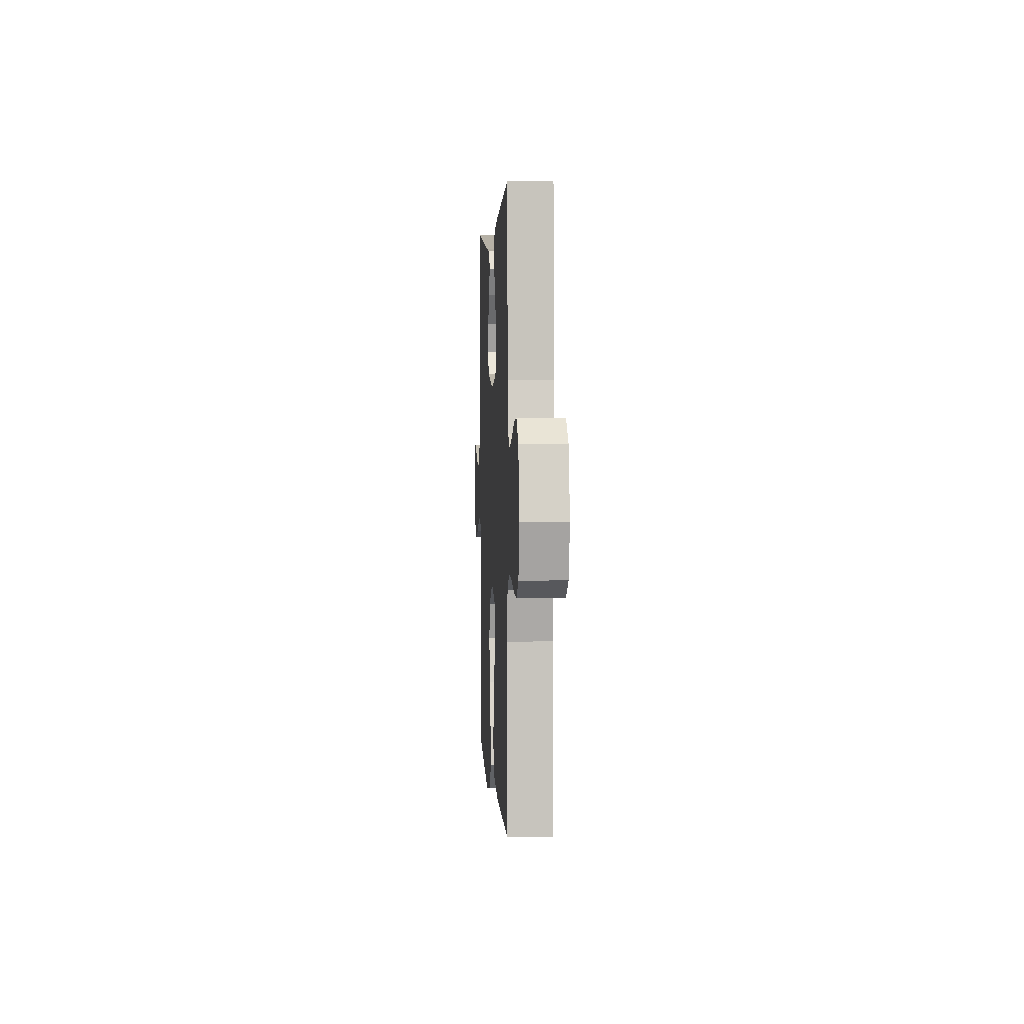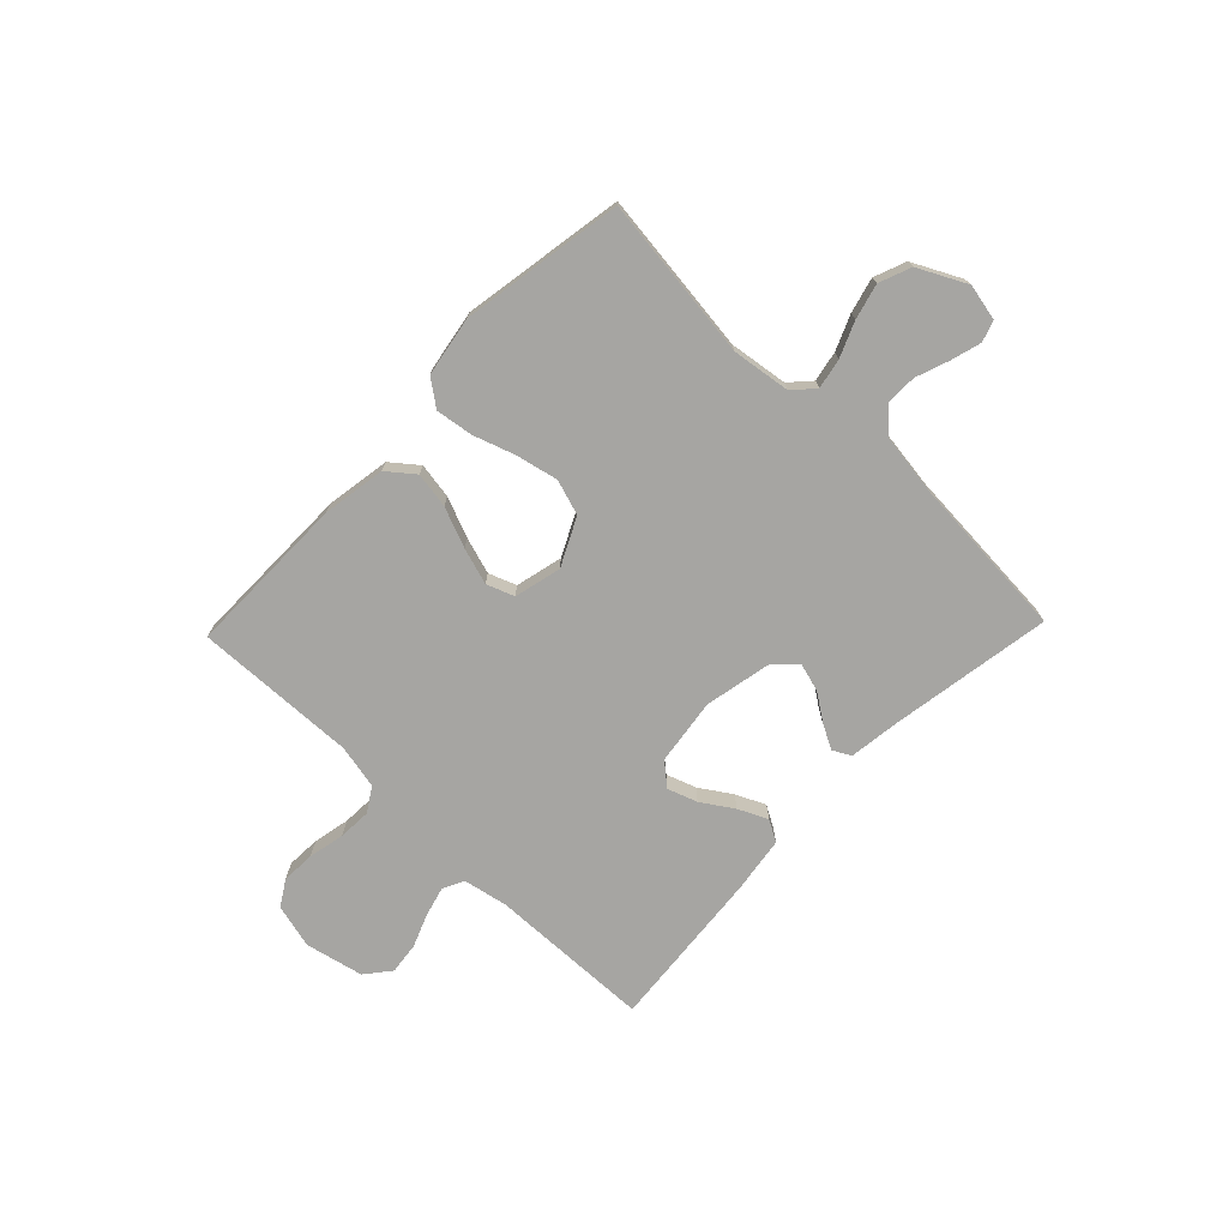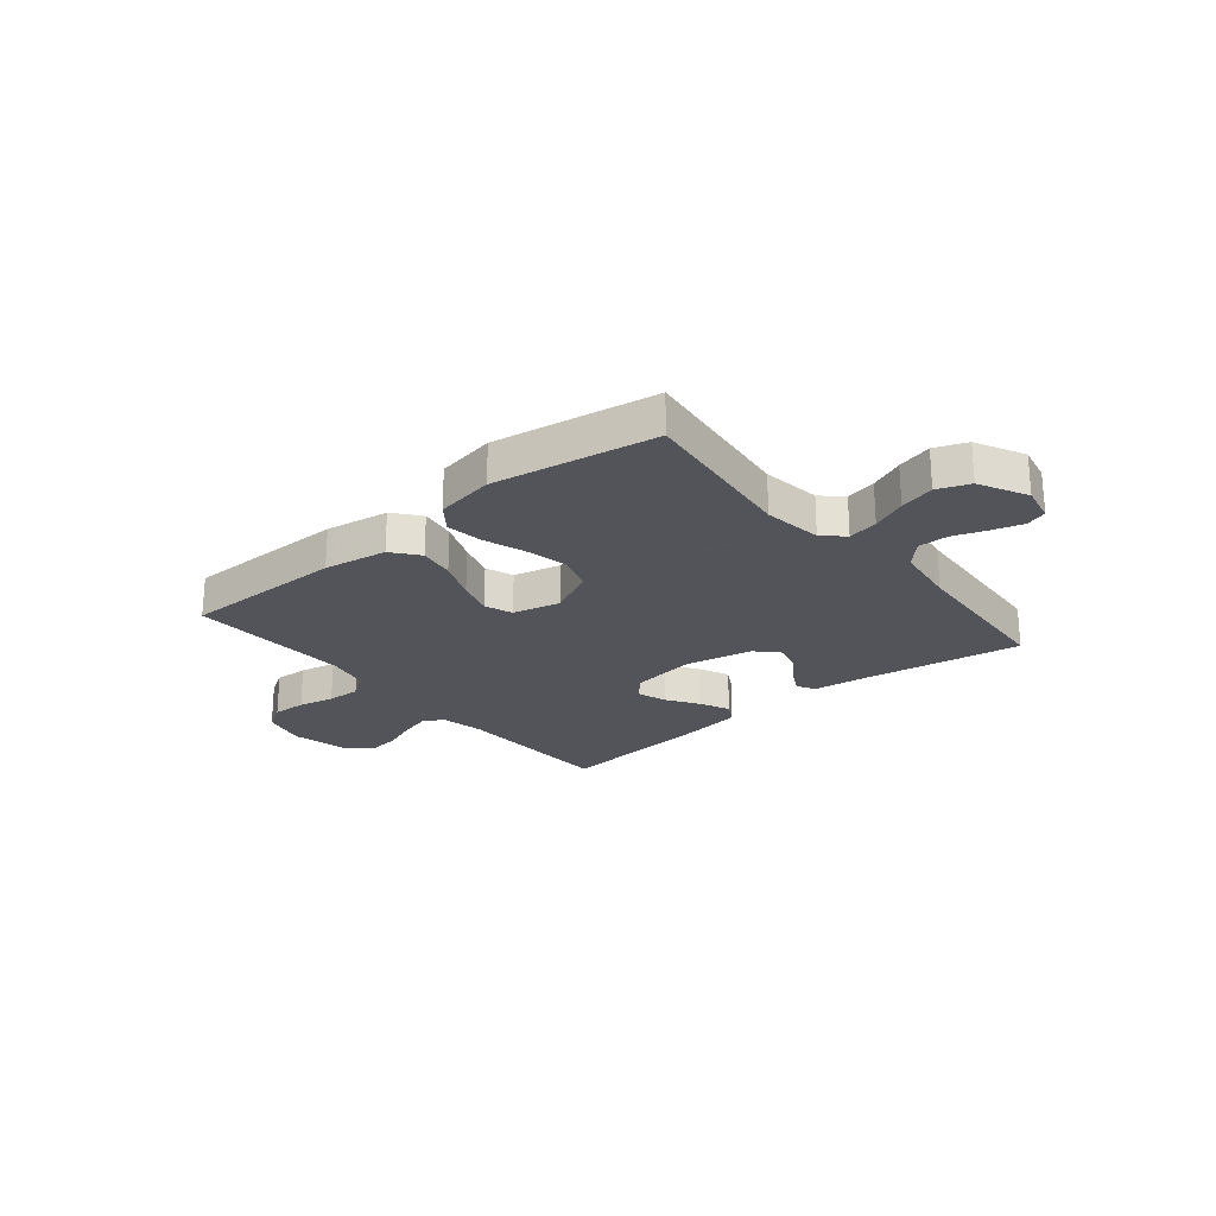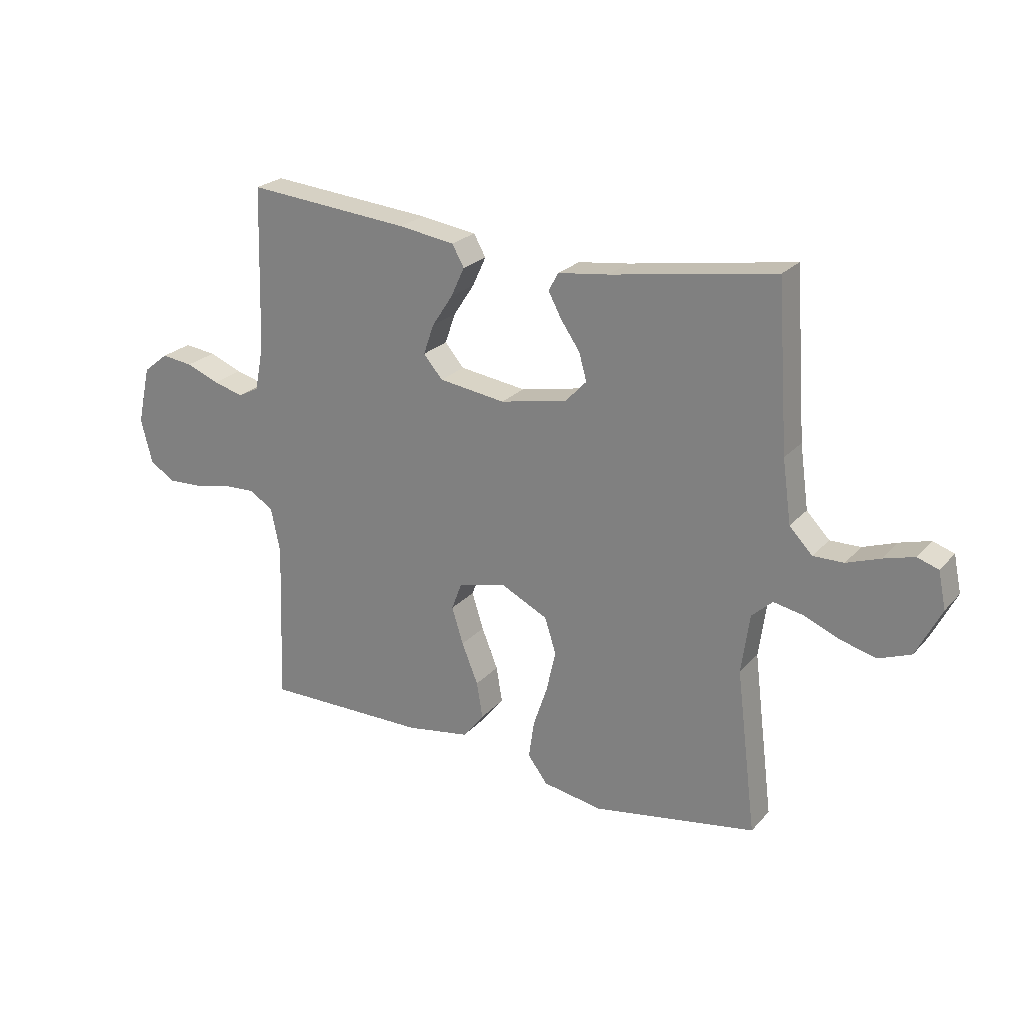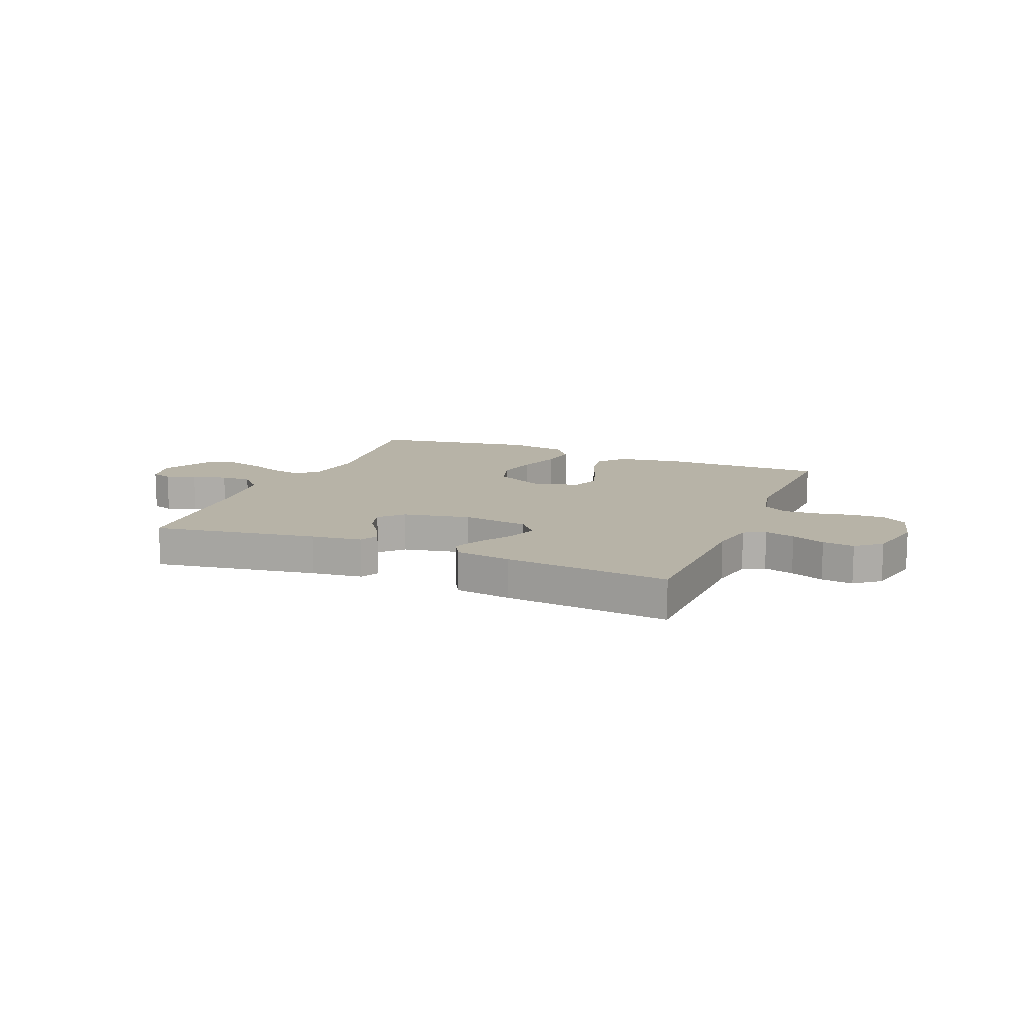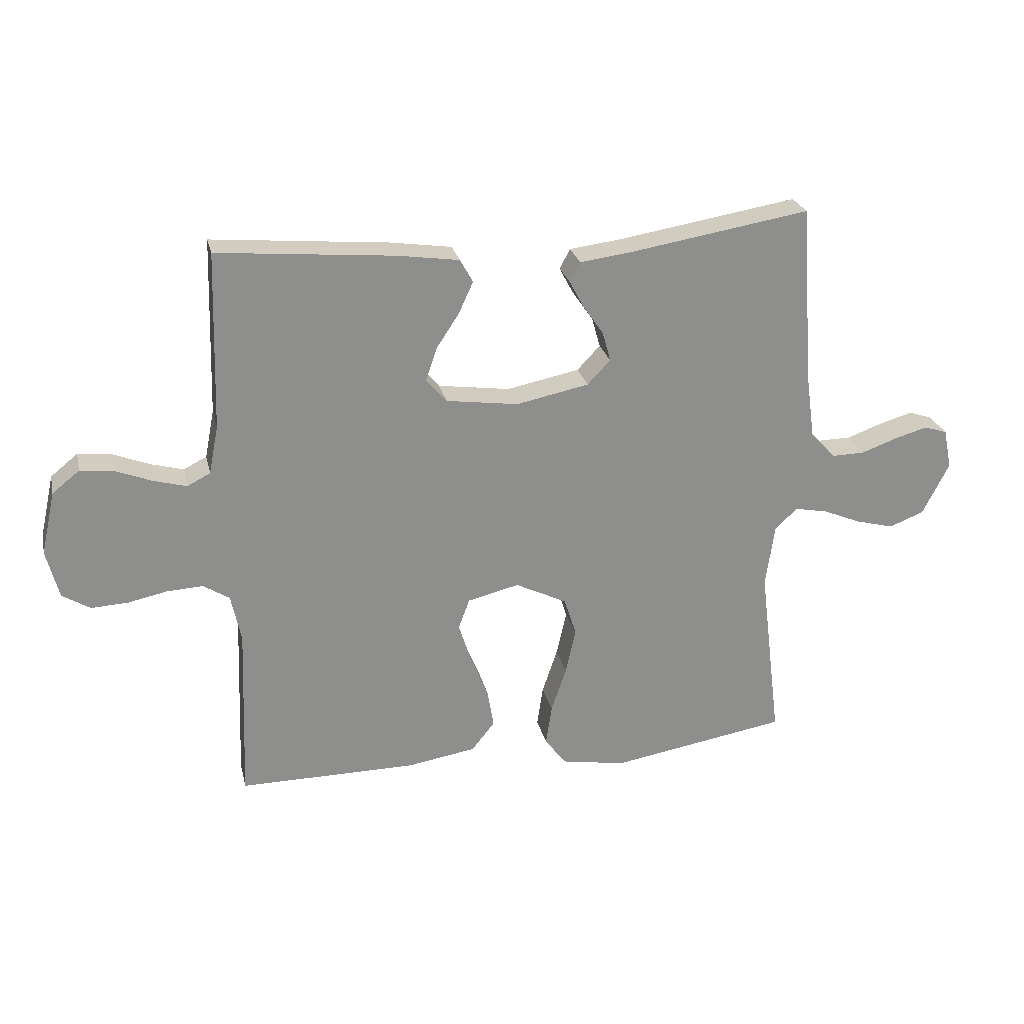
<metadata>
{"format":"obj","ext":"obj","renderer":"f3d","projection":"perspective","resolution":1024,"background":"white","views":[{"elev":2.8,"azim":86.8,"up":"+Z"},{"elev":-73.6,"azim":-133.9,"up":"+Y"},{"elev":-23.9,"azim":-140.3,"up":"+Y"},{"elev":23.7,"azim":-149.4,"up":"+Z"},{"elev":12.6,"azim":22.4,"up":"+Y"},{"elev":25.4,"azim":167.2,"up":"+Z"}]}
</metadata>
<code>
v 0.5 0.07 0.5
v 0.509 0.07 0.2
v 0.525 0.07 0.118
v 0.564 0.07 0.098
v 0.619 0.07 0.113
v 0.68 0.07 0.137
v 0.738 0.07 0.144
v 0.784 0.07 0.107
v 0.808 0.07 0
v 0.787 0.07 -0.082
v 0.74 0.07 -0.111
v 0.678 0.07 -0.108
v 0.611 0.07 -0.094
v 0.55 0.07 -0.091
v 0.506 0.07 -0.119
v 0.489 0.07 -0.2
v 0.5 0.07 -0.5
v 0.2 0.07 -0.499
v 0.083 0.07 -0.48
v 0.044 0.07 -0.431
v 0.055 0.07 -0.365
v 0.085 0.07 -0.291
v 0.106 0.07 -0.224
v 0.087 0.07 -0.173
v 0 0.07 -0.152
v -0.087 0.07 -0.195
v -0.108 0.07 -0.26
v -0.091 0.07 -0.337
v -0.065 0.07 -0.414
v -0.055 0.07 -0.483
v -0.091 0.07 -0.531
v -0.2 0.07 -0.55
v -0.5 0.07 -0.5
v -0.463 0.07 -0.2
v -0.478 0.07 -0.092
v -0.516 0.07 -0.057
v -0.572 0.07 -0.068
v -0.636 0.07 -0.095
v -0.701 0.07 -0.112
v -0.76 0.07 -0.089
v -0.805 0.07 0
v -0.791 0.07 0.067
v -0.752 0.07 0.08
v -0.696 0.07 0.064
v -0.635 0.07 0.042
v -0.579 0.07 0.041
v -0.537 0.07 0.085
v -0.521 0.07 0.2
v -0.5 0.07 0.5
v -0.2 0.07 0.451
v -0.107 0.07 0.439
v -0.089 0.07 0.406
v -0.113 0.07 0.361
v -0.148 0.07 0.31
v -0.162 0.07 0.26
v -0.123 0.07 0.219
v 0 0.07 0.194
v 0.122 0.07 0.211
v 0.157 0.07 0.252
v 0.138 0.07 0.307
v 0.1 0.07 0.365
v 0.075 0.07 0.419
v 0.097 0.07 0.458
v 0.2 0.07 0.473
v 0.5 0 0.5
v 0.509 0 0.2
v 0.525 0 0.118
v 0.564 0 0.098
v 0.619 0 0.113
v 0.68 0 0.137
v 0.738 0 0.144
v 0.784 0 0.107
v 0.808 0 0
v 0.787 0 -0.082
v 0.74 0 -0.111
v 0.678 0 -0.108
v 0.611 0 -0.094
v 0.55 0 -0.091
v 0.506 0 -0.119
v 0.489 0 -0.2
v 0.5 0 -0.5
v 0.2 0 -0.499
v 0.083 0 -0.48
v 0.044 0 -0.431
v 0.055 0 -0.365
v 0.085 0 -0.291
v 0.106 0 -0.224
v 0.087 0 -0.173
v 0 0 -0.152
v -0.087 0 -0.195
v -0.108 0 -0.26
v -0.091 0 -0.337
v -0.065 0 -0.414
v -0.055 0 -0.483
v -0.091 0 -0.531
v -0.2 0 -0.55
v -0.5 0 -0.5
v -0.463 0 -0.2
v -0.478 0 -0.092
v -0.516 0 -0.057
v -0.572 0 -0.068
v -0.636 0 -0.095
v -0.701 0 -0.112
v -0.76 0 -0.089
v -0.805 0 0
v -0.791 0 0.067
v -0.752 0 0.08
v -0.696 0 0.064
v -0.635 0 0.042
v -0.579 0 0.041
v -0.537 0 0.085
v -0.521 0 0.2
v -0.5 0 0.5
v -0.2 0 0.451
v -0.107 0 0.439
v -0.089 0 0.406
v -0.113 0 0.361
v -0.148 0 0.31
v -0.162 0 0.26
v -0.123 0 0.219
v 0 0 0.194
v 0.122 0 0.211
v 0.157 0 0.252
v 0.138 0 0.307
v 0.1 0 0.365
v 0.075 0 0.419
v 0.097 0 0.458
v 0.2 0 0.473
f 64 1 2
f 63 64 2
f 62 63 2
f 61 62 2
f 60 61 2
f 59 60 2 3
f 58 59 3 4
f 57 58 4
f 52 53 54
f 51 52 54
f 50 51 54
f 50 54 55
f 49 50 55
f 48 49 55
f 47 48 55 56
f 43 44 45
f 42 43 45
f 41 42 45
f 40 41 45
f 39 40 45
f 38 39 45
f 37 38 45
f 36 37 45 46
f 47 56 57
f 46 47 57
f 36 46 57
f 35 36 57
f 32 33 34
f 31 32 34
f 30 31 34
f 29 30 34
f 28 29 34
f 20 21 22
f 19 20 22
f 18 19 22
f 17 18 22
f 16 17 22
f 15 16 22 23
f 14 15 23 24
f 11 12 13
f 10 11 13
f 9 10 13
f 8 9 13
f 7 8 13
f 6 7 13
f 5 6 13
f 4 5 13 14
f 14 24 25
f 4 14 25
f 57 4 25
f 27 28 34 35
f 26 27 35 57
f 25 26 57
f 66 65 128
f 66 128 127
f 66 127 126
f 66 126 125
f 66 125 124
f 67 66 124 123
f 68 67 123 122
f 68 122 121
f 118 117 116
f 118 116 115
f 118 115 114
f 119 118 114
f 119 114 113
f 119 113 112
f 120 119 112 111
f 109 108 107
f 109 107 106
f 109 106 105
f 109 105 104
f 109 104 103
f 109 103 102
f 109 102 101
f 110 109 101 100
f 121 120 111
f 121 111 110
f 121 110 100
f 121 100 99
f 98 97 96
f 98 96 95
f 98 95 94
f 98 94 93
f 98 93 92
f 86 85 84
f 86 84 83
f 86 83 82
f 86 82 81
f 86 81 80
f 87 86 80 79
f 88 87 79 78
f 77 76 75
f 77 75 74
f 77 74 73
f 77 73 72
f 77 72 71
f 77 71 70
f 77 70 69
f 78 77 69 68
f 89 88 78
f 89 78 68
f 89 68 121
f 99 98 92 91
f 121 99 91 90
f 121 90 89
f 1 65 66 2
f 2 66 67 3
f 3 67 68 4
f 4 68 69 5
f 5 69 70 6
f 6 70 71 7
f 7 71 72 8
f 8 72 73 9
f 9 73 74 10
f 10 74 75 11
f 11 75 76 12
f 12 76 77 13
f 13 77 78 14
f 14 78 79 15
f 15 79 80 16
f 16 80 81 17
f 17 81 82 18
f 18 82 83 19
f 19 83 84 20
f 20 84 85 21
f 21 85 86 22
f 22 86 87 23
f 23 87 88 24
f 24 88 89 25
f 25 89 90 26
f 26 90 91 27
f 27 91 92 28
f 28 92 93 29
f 29 93 94 30
f 30 94 95 31
f 31 95 96 32
f 32 96 97 33
f 33 97 98 34
f 34 98 99 35
f 35 99 100 36
f 36 100 101 37
f 37 101 102 38
f 38 102 103 39
f 39 103 104 40
f 40 104 105 41
f 41 105 106 42
f 42 106 107 43
f 43 107 108 44
f 44 108 109 45
f 45 109 110 46
f 46 110 111 47
f 47 111 112 48
f 48 112 113 49
f 49 113 114 50
f 50 114 115 51
f 51 115 116 52
f 52 116 117 53
f 53 117 118 54
f 54 118 119 55
f 55 119 120 56
f 56 120 121 57
f 57 121 122 58
f 58 122 123 59
f 59 123 124 60
f 60 124 125 61
f 61 125 126 62
f 62 126 127 63
f 63 127 128 64
f 64 128 65 1

</code>
